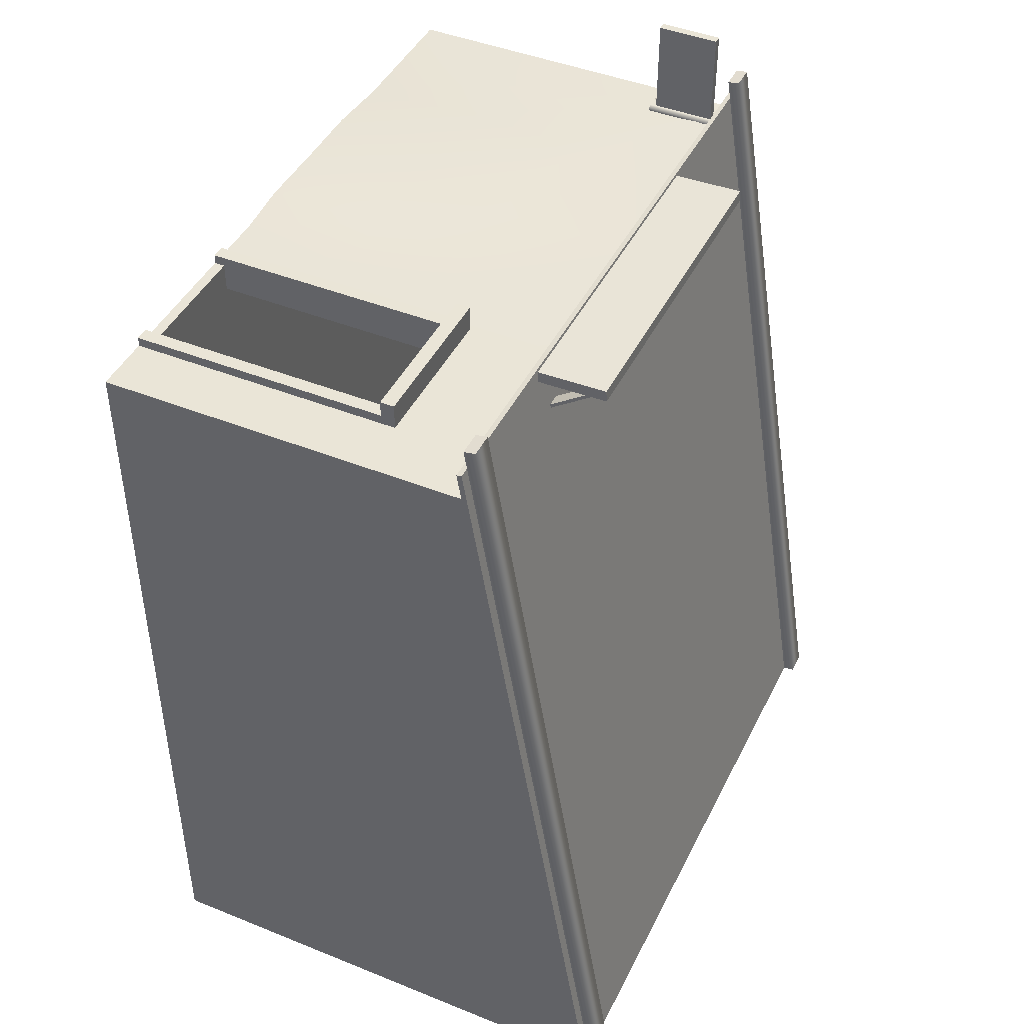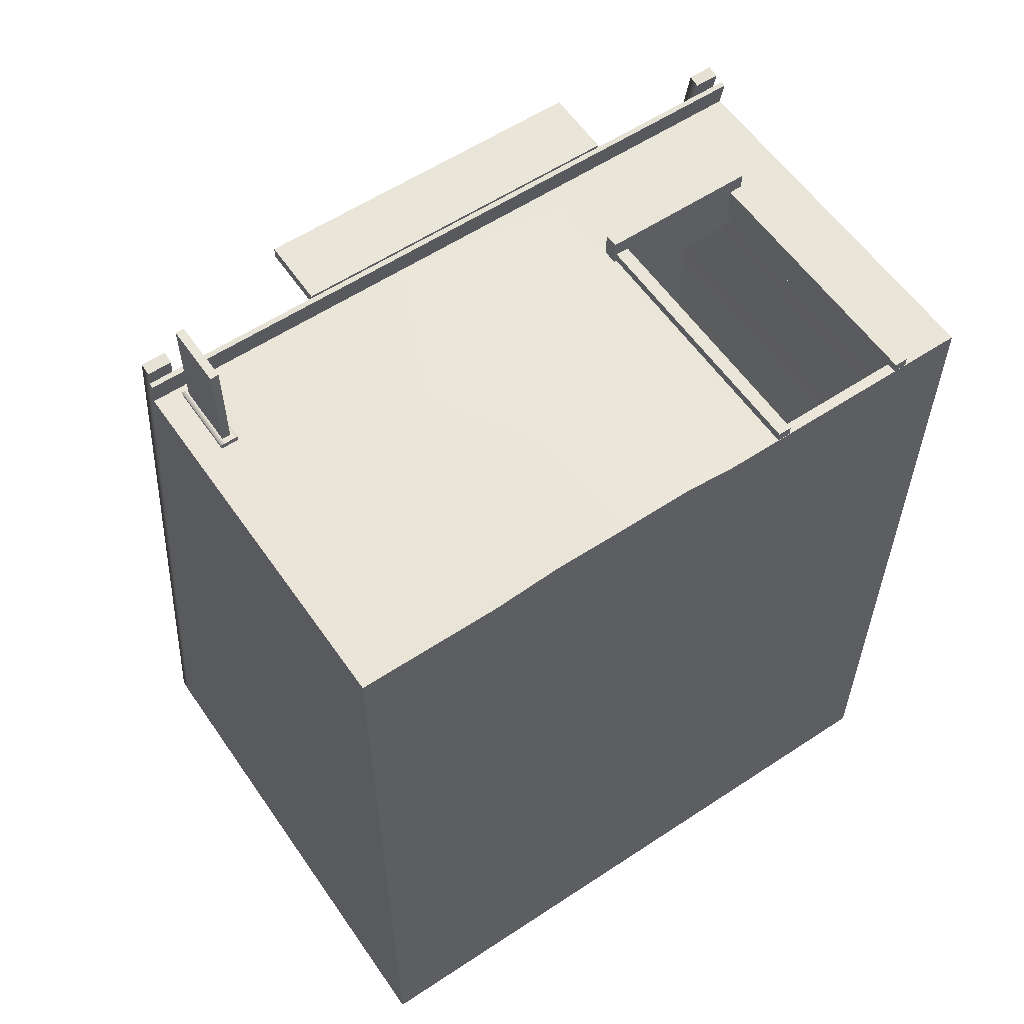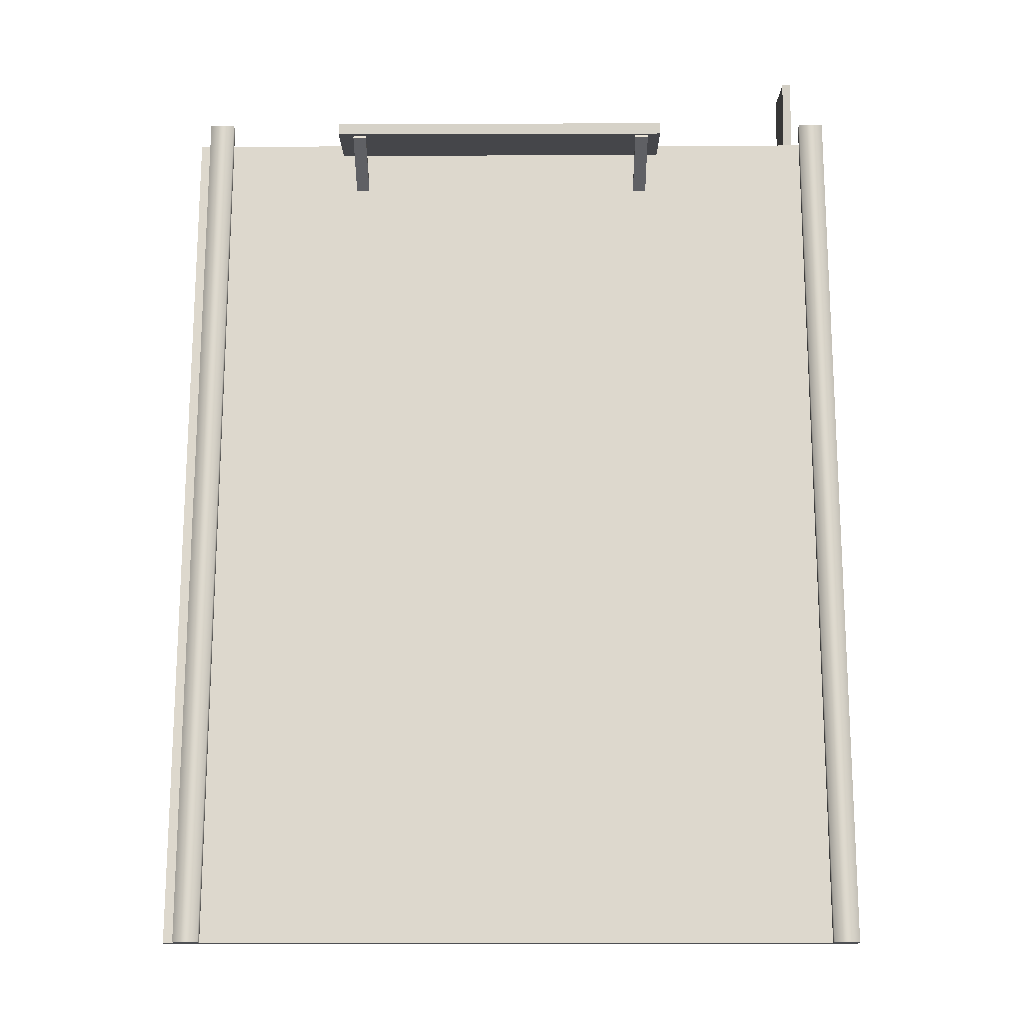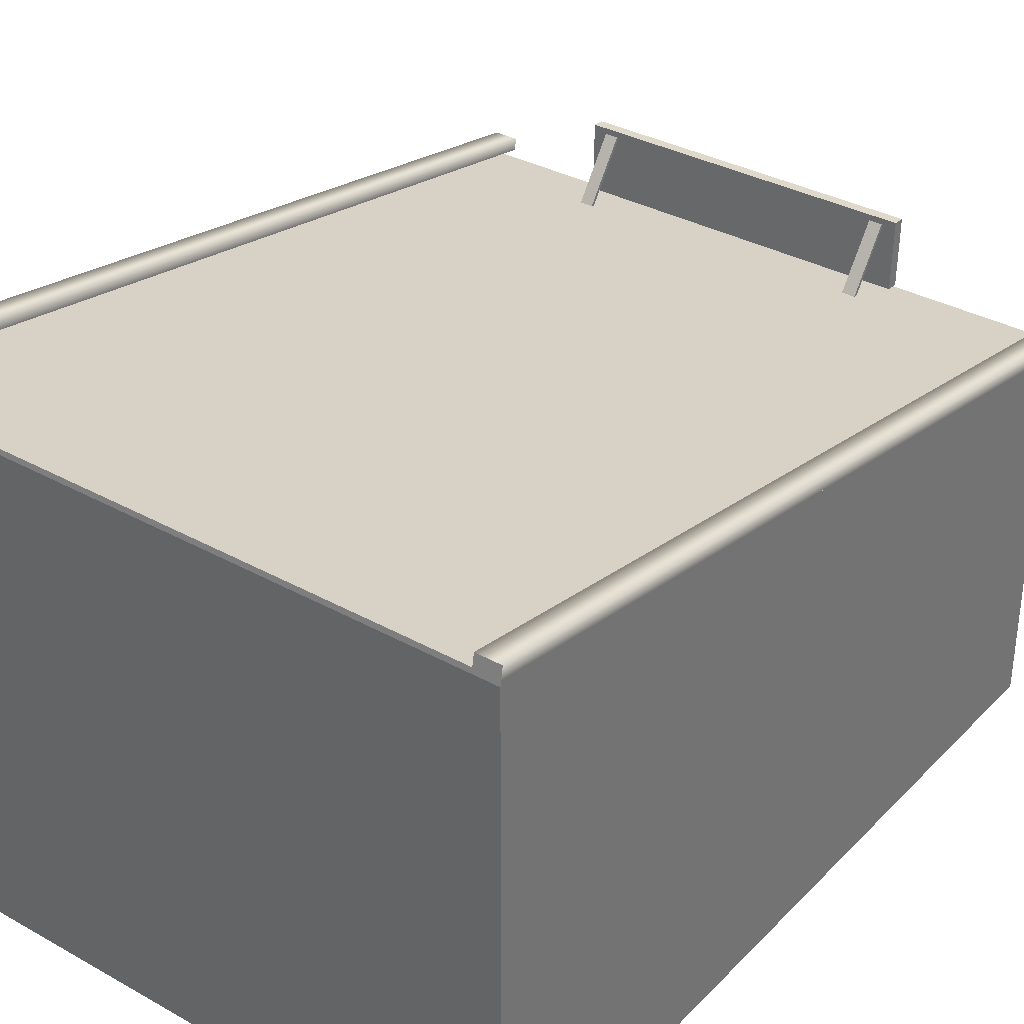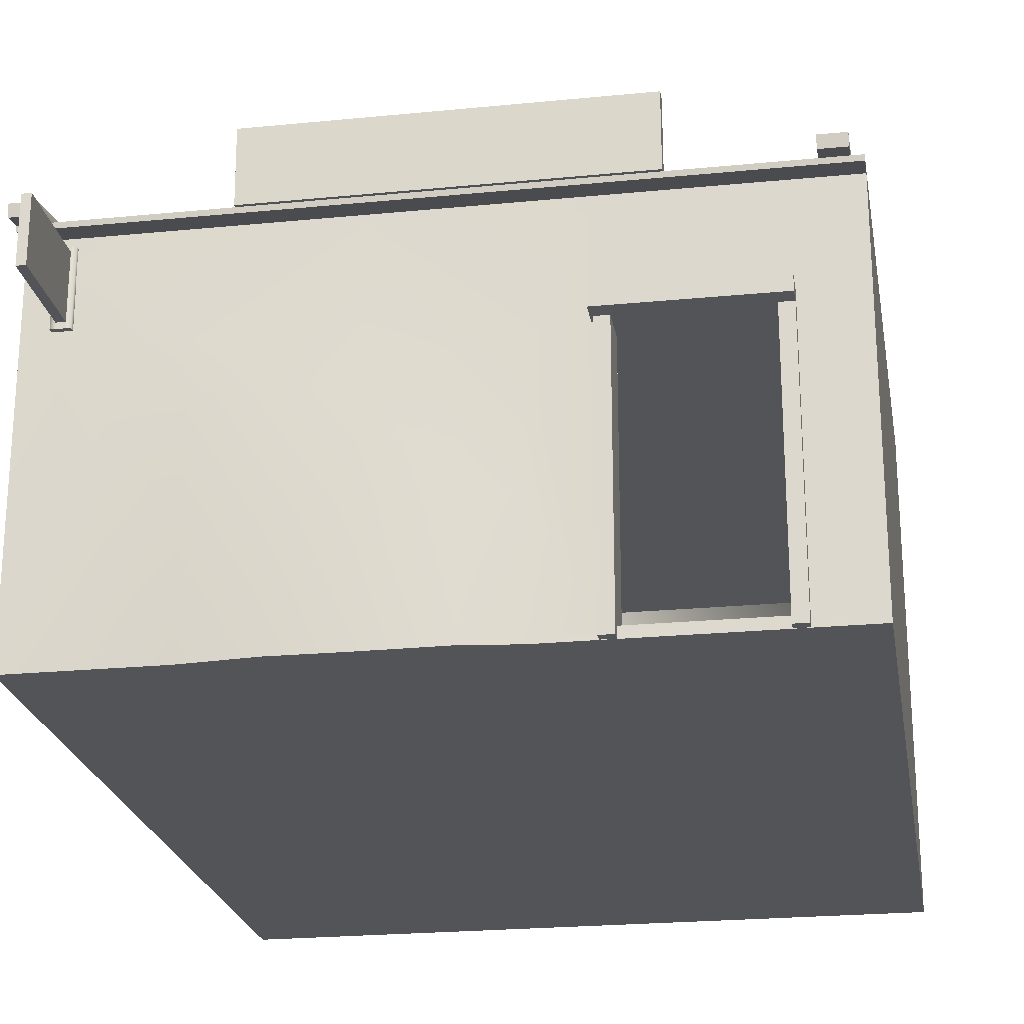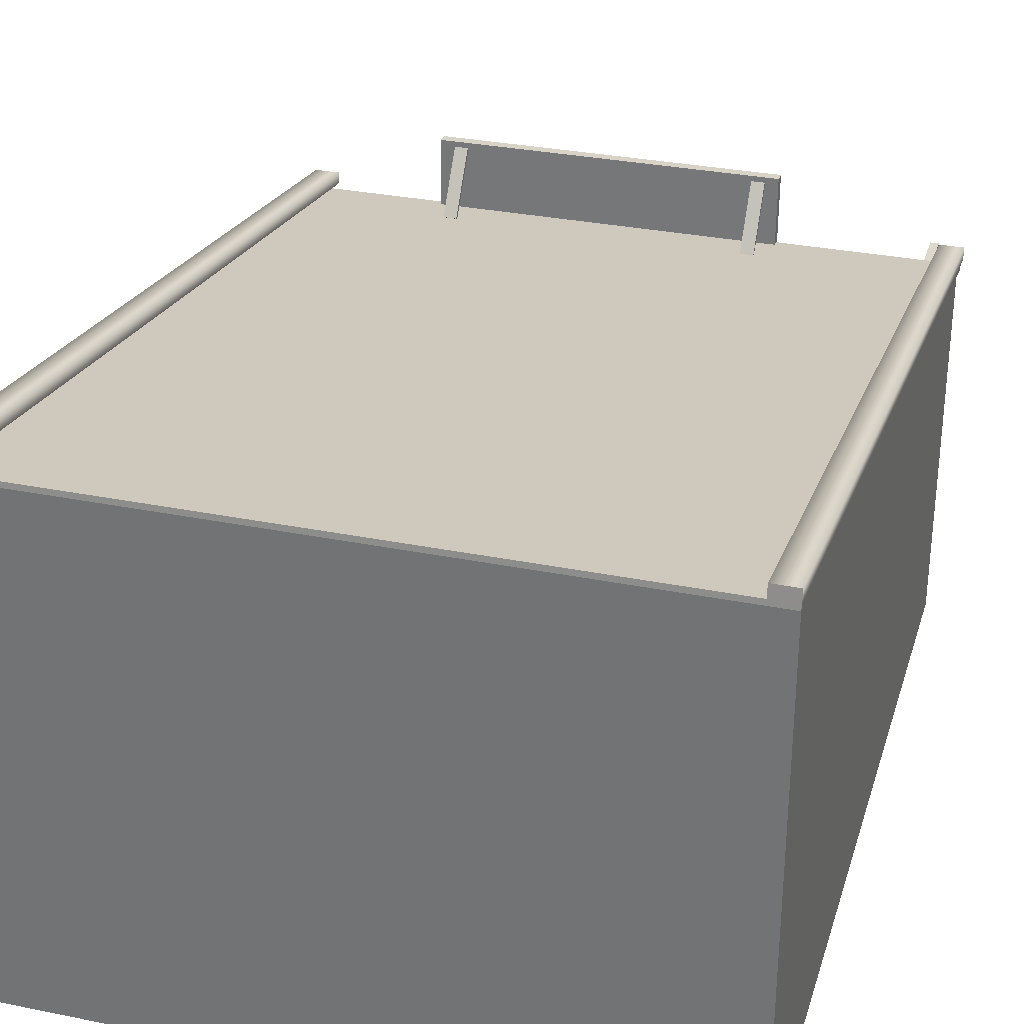
<metadata>
{"format":"obj","ext":"obj","renderer":"f3d","projection":"perspective","resolution":1024,"background":"white","views":[{"elev":44.3,"azim":115.2,"up":"+Z"},{"elev":58.0,"azim":-34.4,"up":"+Z"},{"elev":-8.4,"azim":-179.6,"up":"+Z"},{"elev":34.1,"azim":-143.0,"up":"+Y"},{"elev":-23.1,"azim":9.5,"up":"+Y"},{"elev":31.1,"azim":-163.9,"up":"+Y"}]}
</metadata>
<code>
v 40.75 85.29 108.1
v 45.12 85.29 108.1
v 45.12 0.09833 108.1
v 40.75 0.09833 108.1
v 40.75 0.09833 120.7
v 45.12 0.09833 120.7
v 45.12 85.29 120.7
v 40.75 85.29 120.7
v 40.75 0.09833 108.1
v 45.12 0.09833 108.1
v 45.12 0.09833 120.7
v 40.75 0.09833 120.7
v 40.75 85.29 108.1
v 40.75 0.09833 108.1
v 40.75 0.09833 120.7
v 40.75 85.29 120.7
v 45.12 0.09833 108.1
v 45.12 85.29 108.1
v 45.12 85.29 120.7
v 45.12 0.09833 120.7
v 45.12 85.29 108.1
v 40.75 85.29 108.1
v 40.75 85.29 120.7
v 45.12 85.29 120.7
v 86.94 85.29 108.1
v 91.3 85.29 108.1
v 91.3 0.09833 108.1
v 86.94 0.09833 108.1
v 86.94 0.09833 120.7
v 91.3 0.09833 120.7
v 91.3 85.29 120.7
v 86.94 85.29 120.7
v 86.94 0.09833 108.1
v 91.3 0.09833 108.1
v 91.3 0.09833 120.7
v 86.94 0.09833 120.7
v 86.94 85.29 108.1
v 86.94 0.09833 108.1
v 86.94 0.09833 120.7
v 86.94 85.29 120.7
v 91.3 0.09833 108.1
v 91.3 85.29 108.1
v 91.3 85.29 120.7
v 91.3 0.09833 120.7
v 91.3 85.29 108.1
v 86.94 85.29 108.1
v 86.94 85.29 120.7
v 91.3 85.29 120.7
v 39.9 89.83 104.2
v 91.3 89.83 104.2
v 91.3 85.19 104.2
v 39.9 85.19 104.2
v 39.9 85.19 126.1
v 91.3 85.19 126.1
v 91.3 89.83 126.1
v 39.9 89.83 126.1
v 39.9 85.19 104.2
v 91.3 85.19 104.2
v 91.3 85.19 126.1
v 39.9 85.19 126.1
v 39.9 89.83 104.2
v 39.9 85.19 104.2
v 39.9 85.19 126.1
v 39.9 89.83 126.1
v 91.3 85.19 104.2
v 91.3 89.83 104.2
v 91.3 89.83 126.1
v 91.3 85.19 126.1
v 91.3 89.83 104.2
v 39.9 89.83 104.2
v 39.9 89.83 126.1
v 91.3 89.83 126.1
v -110.4 165.6 -150.8
v -110.4 121.3 117.6
v -110.4 121.6 126.7
v -110.4 167.3 -150.5
v 110.4 121.3 117.6
v 110.4 165.6 -150.8
v 110.4 167.3 -150.5
v 110.4 121.6 126.7
v -110.4 119.9 126.4
v 110.4 119.9 126.4
v -110.4 121.6 126.7
v 110.4 121.6 126.7
v 110.4 167.3 -150.5
v -110.4 167.3 -150.5
v -110.4 119.9 126.4
v 110.4 119.9 126.4
v 110.4 121.6 126.7
v -110.4 121.6 126.7
v 110.4 165.6 -150.8
v -110.4 165.6 -150.8
v -110.4 167.3 -150.5
v 110.4 167.3 -150.5
v 110.4 121.3 117.6
v 110.4 0 117.6
v 110.4 0 -150.8
v 110.4 165.6 -150.8
v -110.4 0 -150.8
v -110.4 165.6 -150.8
v 110.4 165.6 -150.8
v 110.4 0 -150.8
v 22.92 0 117.6
v 110.4 0 117.6
v 89.72 3.364 117.6
v 41.83 3.364 117.6
v 41.83 89.33 117.6
v 89.72 89.33 117.6
v 110.4 121.3 117.6
v 41.83 121.3 117.6
v 89.72 89.33 117.6
v 41.83 89.33 117.6
v 41.83 89.33 107.1
v 89.72 89.33 107.1
v 41.83 3.364 117.6
v 89.72 3.364 117.6
v 89.72 3.364 107.1
v 41.83 3.364 107.1
v 89.72 3.364 117.6
v 89.72 3.364 107.1
v -103.1 108.3 107.1
v -103.1 3.364 107.1
v -103.1 3.364 -146.1
v -103.1 108.3 -146.1
v 89.72 3.364 -146.1
v 89.72 108.3 107.1
v 41.83 108.3 107.1
v 89.72 108.3 -146.1
v 89.72 3.364 107.1
v 89.72 89.33 107.1
v 89.72 108.3 -146.1
v 89.72 3.364 -146.1
v 41.83 89.33 107.1
v 41.83 3.364 107.1
v -103.1 3.364 107.1
v -103.1 108.3 107.1
v -103.1 3.364 -146.1
v -103.1 3.364 107.1
v -103.1 108.3 107.1
v -103.1 108.3 -146.1
v 89.72 89.33 107.1
v 41.83 108.3 107.1
v 89.72 108.3 107.1
v 89.72 108.3 107.1
v -64.56 73.12 117.6
v -110.4 121.3 117.6
v -88.48 73.12 117.6
v -41.8 73.12 119.4
v -19.1 121.3 117.6
v -19.1 73.12 117.6
v 6.01 73.12 117.6
v 22.92 73.12 117.6
v -110.4 0 117.6
v -88.48 39.01 117.6
v -64.56 39.01 119.4
v -41.8 39.01 119.4
v -19.1 39.01 119.7
v 6.01 39.01 119.4
v 22.92 39.01 117.6
v 41.83 3.364 117.6
v 41.83 3.364 107.1
v -64.56 0 117.6
v -41.8 0 119.7
v -19.1 0 119.4
v 6.01 0 119.7
v -110.4 165.6 -150.8
v -110.4 0 -150.8
v -110.4 0 117.6
v -110.4 121.3 117.6
v -110.4 121.3 117.6
v -19.1 121.3 117.6
v 41.83 121.3 117.6
v 110.4 119.9 126.4
v -110.4 119.9 126.4
v 41.83 121.3 117.6
v 110.4 121.3 117.6
v 110.4 119.9 126.4
v -110.4 0 117.6
v -110.4 0 -150.8
v -64.56 0 117.6
v -41.8 0 119.7
v 110.4 0 -150.8
v 110.4 0 117.6
v 22.92 0 117.6
v -19.1 0 119.4
v 6.01 0 119.7
v -100.4 116.6 119.3
v -100.4 116.6 150.8
v -97.64 116.6 150.8
v -97.64 116.6 119.3
v -97.64 116.6 119.3
v -97.64 116.6 150.8
v -97.64 96.01 150.8
v -97.64 96.01 119.3
v -97.64 96.01 119.3
v -97.64 96.01 150.8
v -100.4 96.01 150.8
v -100.4 96.01 119.3
v -100.4 96.01 119.3
v -100.4 96.01 150.8
v -100.4 116.6 150.8
v -100.4 116.6 119.3
v -100.4 96.01 117.4
v -100.4 116.6 117.4
v -97.64 116.6 117.4
v -97.64 96.01 117.4
v -97.64 96.01 150.8
v -97.64 116.6 150.8
v -100.4 116.6 150.8
v -100.4 96.01 150.8
v -100.4 118.1 119.3
v -97.64 118.1 119.3
v -97.64 118.1 117.4
v -100.4 118.1 117.4
v -101.9 96.01 119.3
v -101.9 116.6 119.3
v -101.9 116.6 117.4
v -101.9 96.01 117.4
v -96.12 116.6 119.3
v -96.12 96.01 119.3
v -96.12 96.01 117.4
v -96.12 116.6 117.4
v -97.64 94.12 119.3
v -100.4 94.12 119.3
v -100.4 94.12 117.4
v -97.64 94.12 117.4
v -100.4 96.01 119.3
v -100.4 116.6 119.3
v -101.9 118.1 117.4
v -101.9 118.1 119.3
v -101.9 94.12 119.3
v -101.9 94.12 117.4
v -101.9 96.01 117.4
v -101.9 116.6 117.4
v -97.64 116.6 119.3
v -97.64 96.01 119.3
v -96.12 118.1 119.3
v -96.12 118.1 117.4
v -96.12 94.12 117.4
v -96.12 94.12 119.3
v -96.12 116.6 117.4
v -96.12 96.01 117.4
v -100.4 116.6 119.3
v -97.64 118.1 119.3
v -100.4 118.1 119.3
v -100.4 118.1 119.3
v -101.9 118.1 119.3
v -96.12 118.1 119.3
v -100.4 118.1 117.4
v -97.64 118.1 117.4
v -96.12 118.1 117.4
v -101.9 118.1 117.4
v -101.9 118.1 117.4
v -96.12 118.1 117.4
v -100.4 96.01 119.3
v -100.4 94.12 119.3
v -97.64 94.12 119.3
v -96.12 94.12 119.3
v -101.9 94.12 119.3
v -100.4 94.12 119.3
v -97.64 94.12 117.4
v -100.4 94.12 117.4
v -101.9 94.12 117.4
v -96.12 94.12 117.4
v -101.9 94.12 117.4
v -96.12 94.12 117.4
v -102.4 167.3 -150.5
v -102.4 120.5 132.8
v -110.4 120.5 132.8
v -110.4 167.3 -150.5
v -110.4 171.1 -149.9
v -110.4 124.4 133.5
v -102.4 124.4 133.5
v -102.4 171.1 -149.9
v -110.4 167.3 -150.5
v -110.4 120.5 132.8
v -102.4 167.3 -150.5
v -110.4 167.3 -150.5
v -110.4 171.1 -149.9
v -102.4 171.1 -149.9
v -102.4 120.5 132.8
v -102.4 167.3 -150.5
v -110.4 120.5 132.8
v -102.4 120.5 132.8
v -102.4 124.4 133.5
v -110.4 124.4 133.5
v 106.8 167.3 -150.5
v 106.8 120.5 132.8
v 98.86 120.5 132.8
v 98.86 167.3 -150.5
v 98.86 171.1 -149.9
v 98.86 124.4 133.5
v 106.8 124.4 133.5
v 106.8 171.1 -149.9
v 98.86 167.3 -150.5
v 98.86 120.5 132.8
v 106.8 167.3 -150.5
v 98.86 167.3 -150.5
v 98.86 171.1 -149.9
v 106.8 171.1 -149.9
v 106.8 120.5 132.8
v 106.8 167.3 -150.5
v 98.86 120.5 132.8
v 106.8 120.5 132.8
v 106.8 124.4 133.5
v 98.86 124.4 133.5
v 59.64 122.2 126.7
v -51.65 122.2 126.7
v -51.65 122.4 122.9
v 59.64 122.4 122.9
v 59.64 144.9 123.5
v -51.65 144.9 123.5
v -51.65 144.7 127.2
v 59.64 144.7 127.2
v 59.64 122.4 122.9
v -51.65 122.4 122.9
v -51.65 144.9 123.5
v 59.64 144.9 123.5
v 59.64 122.2 126.7
v 59.64 122.4 122.9
v 59.64 144.9 123.5
v 59.64 144.7 127.2
v -51.65 122.4 122.9
v -51.65 122.2 126.7
v -51.65 144.7 127.2
v -51.65 144.9 123.5
v -51.65 122.2 126.7
v 59.64 122.2 126.7
v 59.64 144.7 127.2
v -51.65 144.7 127.2
v 54.59 143 123.5
v 50.27 143 123.5
v 50.27 123.9 110.2
v 54.59 123.9 110.2
v 54.59 124.5 109.3
v 50.27 124.5 109.3
v 50.27 143.5 122.6
v 54.59 143.5 122.6
v 54.59 123.9 110.2
v 50.27 123.9 110.2
v 50.27 124.5 109.3
v 54.59 124.5 109.3
v 54.59 143 123.5
v 54.59 123.9 110.2
v 54.59 124.5 109.3
v 54.59 143.5 122.6
v 50.27 123.9 110.2
v 50.27 143 123.5
v 50.27 143.5 122.6
v 50.27 124.5 109.3
v 50.27 143 123.5
v 54.59 143 123.5
v 54.59 143.5 122.6
v 50.27 143.5 122.6
v -43.11 143 123.5
v -47.44 143 123.5
v -47.44 123.9 110.2
v -43.11 123.9 110.2
v -43.11 124.5 109.3
v -47.44 124.5 109.3
v -47.44 143.5 122.6
v -43.11 143.5 122.6
v -43.11 123.9 110.2
v -47.44 123.9 110.2
v -47.44 124.5 109.3
v -43.11 124.5 109.3
v -43.11 143 123.5
v -43.11 123.9 110.2
v -43.11 124.5 109.3
v -43.11 143.5 122.6
v -47.44 123.9 110.2
v -47.44 143 123.5
v -47.44 143.5 122.6
v -47.44 124.5 109.3
v -47.44 143 123.5
v -43.11 143 123.5
v -43.11 143.5 122.6
v -47.44 143.5 122.6
g BuildingH
f 1 2 3 4
f 5 6 7 8
f 9 10 11 12
f 13 14 15 16
f 17 18 19 20
f 21 22 23 24
f 25 26 27 28
f 29 30 31 32
f 33 34 35 36
f 37 38 39 40
f 41 42 43 44
f 45 46 47 48
f 49 50 51 52
f 53 54 55 56
f 57 58 59 60
f 61 62 63 64
f 65 66 67 68
f 69 70 71 72
f 73 74 75 76
f 77 78 79 80
f 75 74 81
f 77 80 82
f 83 84 85 86
f 87 88 89 90
f 91 92 93 94
f 95 96 97 98
f 99 100 101 102
f 103 104 105 106
f 107 108 109 110
f 105 104 109 108
f 111 112 113 114
f 115 116 117 118
f 119 111 114 120
f 121 122 123 124
f 118 117 125
f 126 127 128
f 129 130 131 132
f 133 134 135 136
f 118 125 137 138
f 128 127 139 140
f 132 131 124 123
f 141 133 142 143
f 133 136 142
f 131 130 144
f 145 146 147
f 148 149 146 145
f 150 149 148
f 151 149 150
f 152 110 149 151
f 107 110 152
f 146 153 154 147
f 155 145 147 154
f 156 148 145 155
f 157 150 148 156
f 158 151 150 157
f 159 152 151 158
f 106 107 152 159
f 112 160 161 113
f 162 155 154 153
f 163 156 155 162
f 164 157 156 163
f 165 158 157 164
f 103 159 158 165
f 106 159 103
f 166 167 168 169
f 170 171 172 173 174
f 175 176 177
f 178 179 180
f 179 181 180
f 182 183 184
f 179 182 185 181
f 182 186 185
f 182 184 186
f 187 188 189 190
f 191 192 193 194
f 195 196 197 198
f 199 200 201 202
f 203 204 205 206
f 207 208 209 210
f 211 212 213 214
f 215 216 217 218
f 219 220 221 222
f 223 224 225 226
f 227 228 216 215
f 211 214 229 230
f 225 224 231 232
f 204 203 233 234
f 235 236 220 219
f 213 212 237 238
f 223 226 239 240
f 206 205 241 242
f 243 235 244 245
f 216 228 246 247
f 235 219 248 244
f 205 204 249 250
f 241 205 250 251
f 204 234 252 249
f 217 216 247 253
f 219 222 254 248
f 236 255 256 257
f 220 236 257 258
f 227 215 259 260
f 203 206 261 262
f 233 203 262 263
f 206 242 264 261
f 215 218 265 259
f 221 220 258 266
f 267 268 269 270
f 271 272 273 274
f 275 276 272 271
f 277 278 279 280
f 281 282 274 273
f 283 284 285 286
f 287 288 289 290
f 291 292 293 294
f 295 296 292 291
f 297 298 299 300
f 301 302 294 293
f 303 304 305 306
f 307 308 309 310
f 311 312 313 314
f 315 316 317 318
f 319 320 321 322
f 323 324 325 326
f 327 328 329 330
f 331 332 333 334
f 335 336 337 338
f 339 340 341 342
f 343 344 345 346
f 347 348 349 350
f 351 352 353 354
f 355 356 357 358
f 359 360 361 362
f 363 364 365 366
f 367 368 369 370
f 371 372 373 374
f 375 376 377 378

</code>
